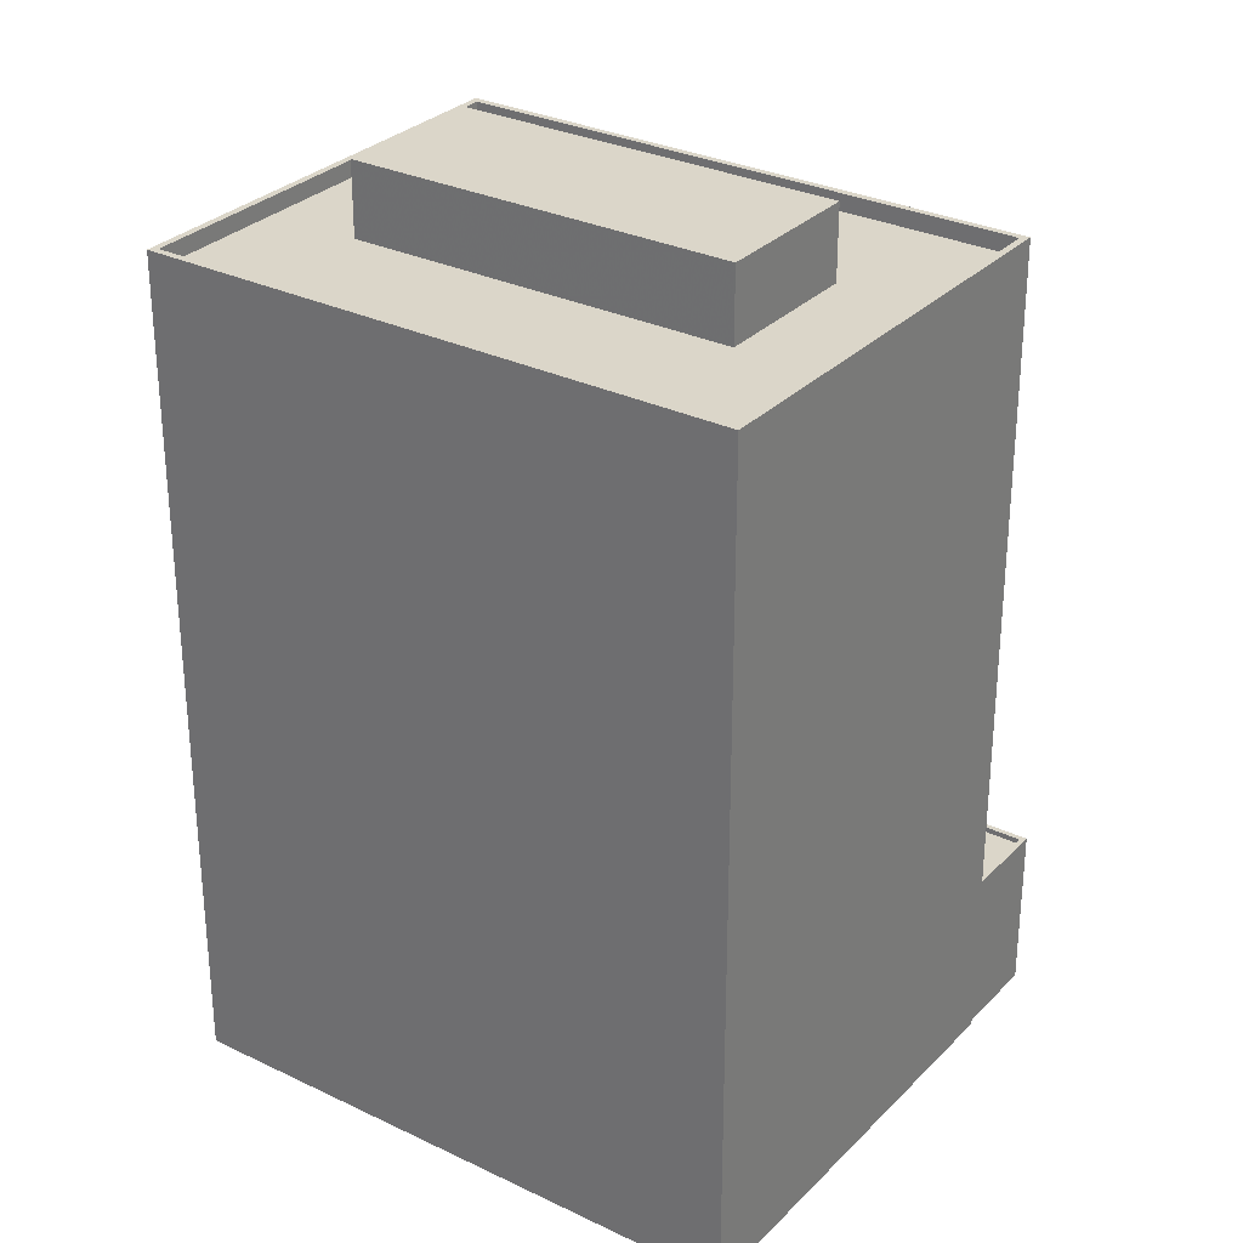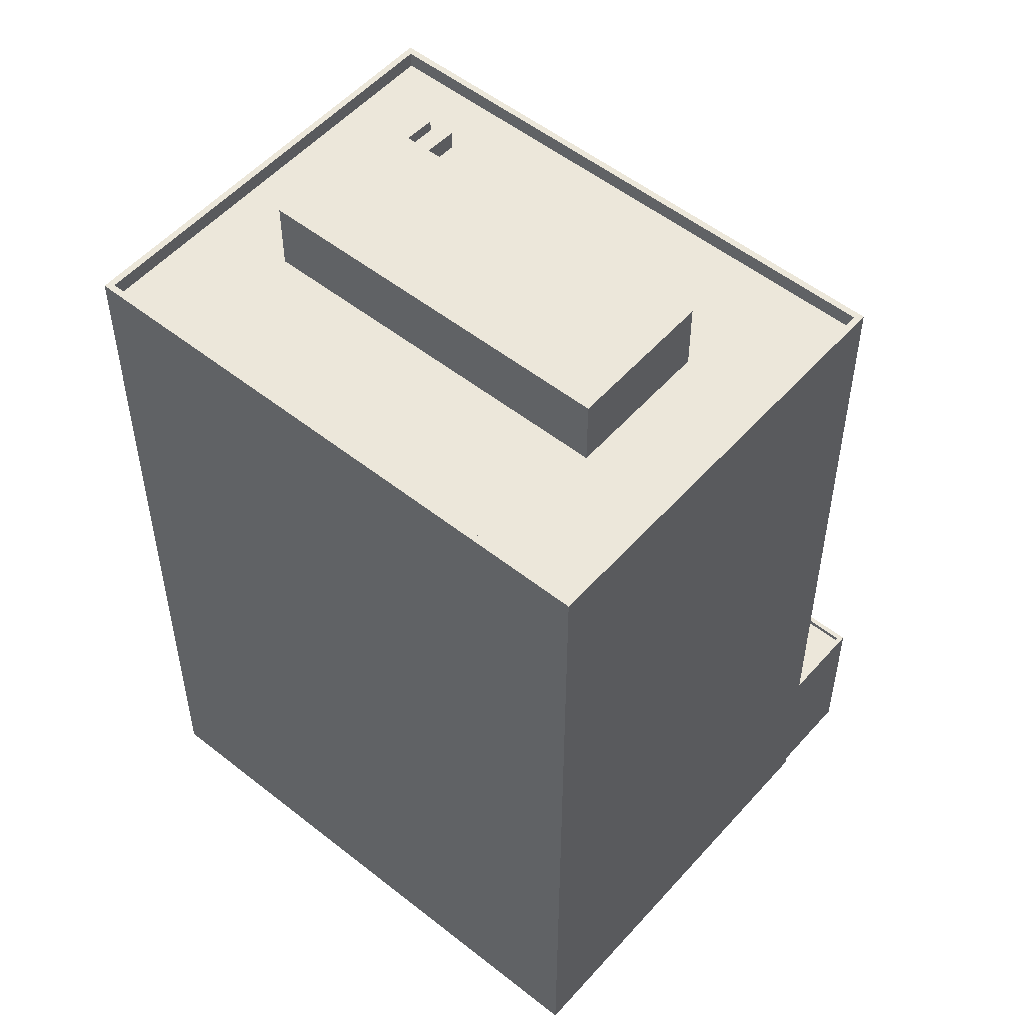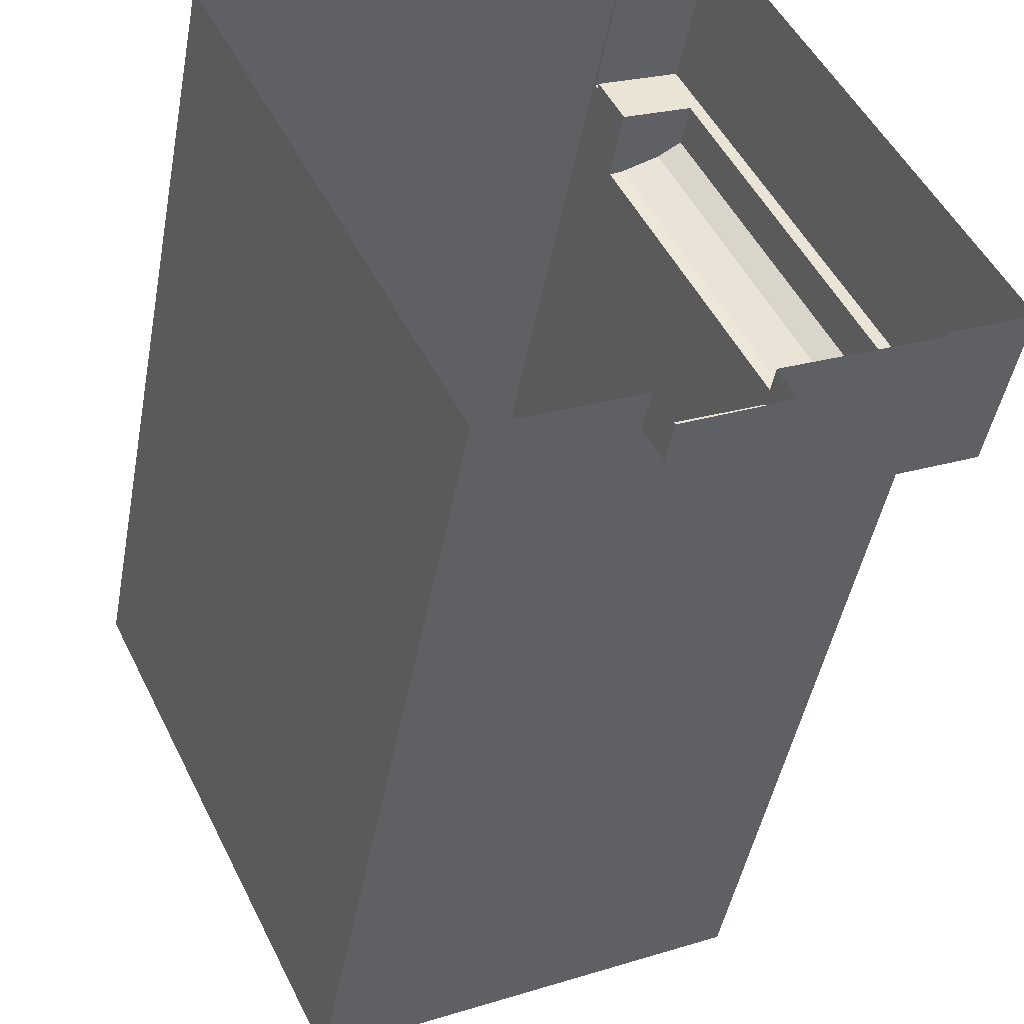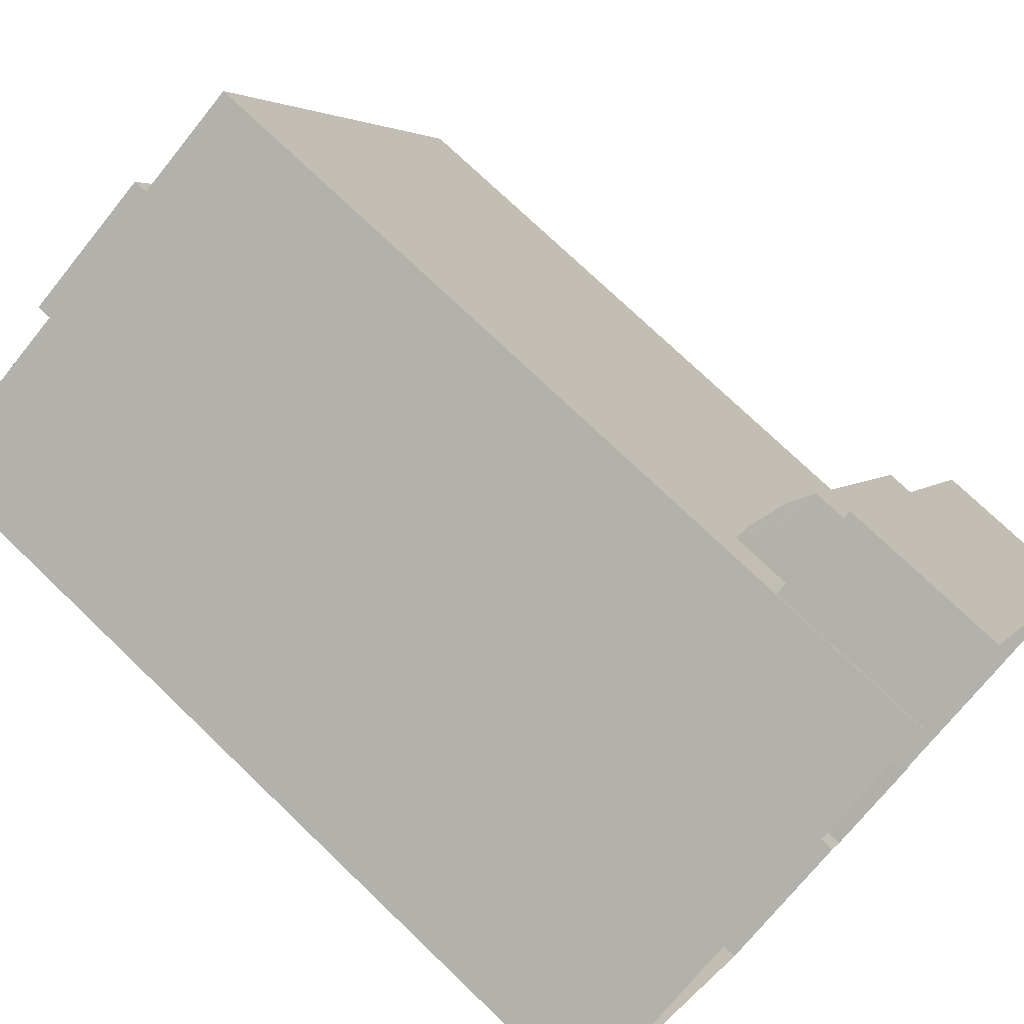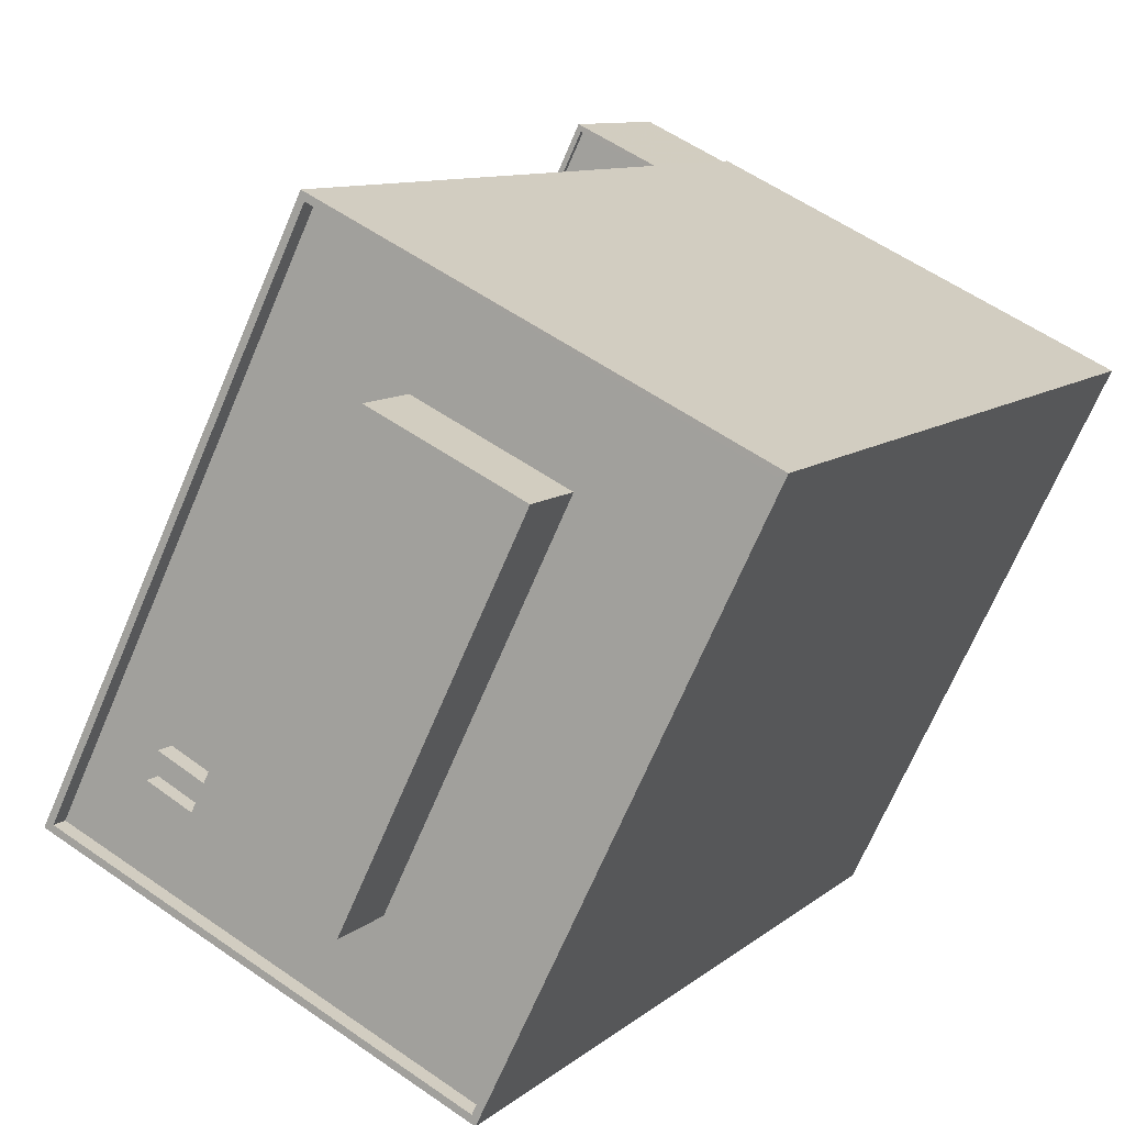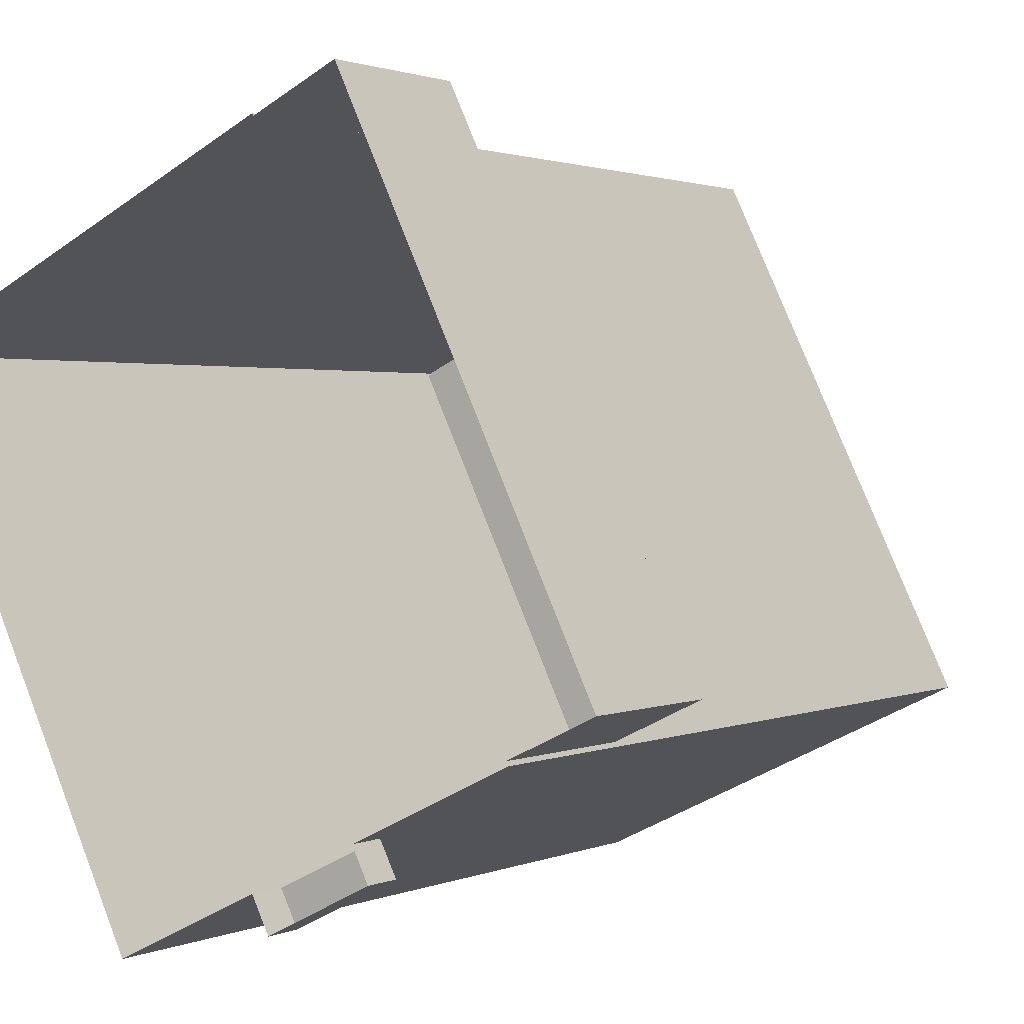
<metadata>
{"format":"obj","ext":"obj","renderer":"f3d","projection":"perspective","resolution":1024,"background":"white","views":[{"elev":30.0,"azim":99.4,"up":"+Z"},{"elev":53.0,"azim":104.6,"up":"+Z"},{"elev":-46.2,"azim":169.5,"up":"+Y"},{"elev":74.3,"azim":133.9,"up":"+Y"},{"elev":9.3,"azim":26.2,"up":"+Y"},{"elev":1.5,"azim":-146.5,"up":"+Y"}]}
</metadata>
<code>
v -1.259e+04 -3.4e+04 38.34
v -1.258e+04 -3.397e+04 38.34
v -1.259e+04 -3.401e+04 38.34
v -1.258e+04 -3.401e+04 38.34
v -1.258e+04 -3.401e+04 38.34
v -1.257e+04 -3.402e+04 38.34
v -1.259e+04 -3.401e+04 38.34
v -1.257e+04 -3.397e+04 38.34
v -1.257e+04 -3.397e+04 38.34
v -1.254e+04 -3.399e+04 38.34
v -1.257e+04 -3.402e+04 38.34
v -1.256e+04 -3.402e+04 38.34
v -1.258e+04 -3.401e+04 40.91
v -1.258e+04 -3.401e+04 40.91
v -1.257e+04 -3.402e+04 40.91
v -1.257e+04 -3.402e+04 40.91
v -1.259e+04 -3.401e+04 92.83
v -1.259e+04 -3.401e+04 92.83
v -1.256e+04 -3.402e+04 92.83
v -1.256e+04 -3.402e+04 92.83
v -1.258e+04 -3.401e+04 91.73
v -1.258e+04 -3.401e+04 91.73
v -1.258e+04 -3.401e+04 91.73
v -1.259e+04 -3.401e+04 91.73
v -1.258e+04 -3.4e+04 91.73
v -1.258e+04 -3.4e+04 91.73
v -1.256e+04 -3.399e+04 91.73
v -1.256e+04 -3.398e+04 91.73
v -1.257e+04 -3.398e+04 91.73
v -1.254e+04 -3.399e+04 91.73
v -1.258e+04 -3.401e+04 91.73
v -1.257e+04 -3.401e+04 91.73
v -1.256e+04 -3.402e+04 91.73
v -1.258e+04 -3.4e+04 91.73
v -1.258e+04 -3.4e+04 91.73
v -1.258e+04 -3.401e+04 91.73
v -1.258e+04 -3.401e+04 91.73
v -1.258e+04 -3.4e+04 91.73
v -1.258e+04 -3.4e+04 91.73
v -1.258e+04 -3.4e+04 91.73
v -1.257e+04 -3.397e+04 91.73
v -1.258e+04 -3.4e+04 91.73
v -1.257e+04 -3.397e+04 92.83
v -1.257e+04 -3.397e+04 92.83
v -1.254e+04 -3.399e+04 92.83
v -1.254e+04 -3.399e+04 92.83
v -1.259e+04 -3.4e+04 52.6
v -1.258e+04 -3.397e+04 52.6
v -1.259e+04 -3.4e+04 51.69
v -1.258e+04 -3.397e+04 51.69
v -1.257e+04 -3.398e+04 53.38
v -1.258e+04 -3.4e+04 53.38
v -1.258e+04 -3.4e+04 52.6
v -1.258e+04 -3.4e+04 53.38
v -1.258e+04 -3.4e+04 53.47
v -1.258e+04 -3.4e+04 51.69
v -1.257e+04 -3.398e+04 51.69
v -1.257e+04 -3.398e+04 52.6
v -1.257e+04 -3.398e+04 53.38
v -1.257e+04 -3.398e+04 53.48
v -1.258e+04 -3.399e+04 53.47
v -1.259e+04 -3.4e+04 48.86
v -1.259e+04 -3.4e+04 48.86
v -1.259e+04 -3.401e+04 48.86
v -1.258e+04 -3.397e+04 48.86
v -1.258e+04 -3.397e+04 48.86
v -1.257e+04 -3.397e+04 48.86
v -1.257e+04 -3.398e+04 48.86
v -1.258e+04 -3.4e+04 48.86
v -1.259e+04 -3.401e+04 49.21
v -1.259e+04 -3.4e+04 49.21
v -1.259e+04 -3.4e+04 49.21
v -1.258e+04 -3.397e+04 49.21
v -1.258e+04 -3.397e+04 49.21
v -1.257e+04 -3.397e+04 49.21
v -1.259e+04 -3.401e+04 49.21
v -1.257e+04 -3.397e+04 49.21
v -1.258e+04 -3.401e+04 92.91
v -1.258e+04 -3.4e+04 92.91
v -1.258e+04 -3.4e+04 92.91
v -1.258e+04 -3.401e+04 92.91
v -1.257e+04 -3.401e+04 96.48
v -1.256e+04 -3.399e+04 96.48
v -1.257e+04 -3.398e+04 96.48
v -1.258e+04 -3.401e+04 96.48
v -1.258e+04 -3.4e+04 93.05
v -1.258e+04 -3.4e+04 93.05
v -1.258e+04 -3.4e+04 93.05
v -1.258e+04 -3.4e+04 93.05
f 1 2 3
f 4 5 6
f 5 7 3
f 8 9 10
f 2 8 3
f 11 6 5
f 10 12 11
f 3 8 5
f 8 10 5
f 10 11 5
f 13 14 15
f 16 13 15
f 17 18 19
f 20 17 19
f 21 22 23
f 24 22 25
f 26 24 25
f 22 21 25
f 27 28 29
f 28 27 30
f 31 23 32
f 33 30 27
f 23 22 32
f 33 27 32
f 22 33 32
f 26 25 34
f 34 35 26
f 23 36 21
f 37 38 31
f 38 34 36
f 39 34 38
f 35 34 39
f 31 36 23
f 31 38 36
f 40 35 39
f 29 41 35
f 38 37 42
f 29 28 41
f 29 40 42
f 37 29 42
f 35 40 29
f 17 43 18
f 17 44 43
f 45 46 43
f 44 45 43
f 45 20 19
f 46 45 19
f 47 48 49
f 48 50 49
f 51 48 47
f 52 51 47
f 53 52 47
f 53 54 52
f 55 52 54
f 56 47 49
f 56 53 47
f 57 50 48
f 58 57 48
f 58 48 51
f 59 58 51
f 59 51 60
f 61 51 52
f 61 60 51
f 55 61 52
f 62 63 64
f 63 62 65
f 65 66 67
f 67 66 68
f 64 69 62
f 62 66 65
f 70 71 72
f 72 71 73
f 73 74 75
f 71 70 76
f 75 74 77
f 71 74 73
f 78 79 80
f 78 81 79
f 82 83 84
f 85 82 84
f 86 87 88
f 86 89 87
f 11 15 6
f 11 16 15
f 15 4 6
f 15 14 4
f 5 4 14
f 13 5 14
f 11 12 16
f 12 19 16
f 5 13 7
f 13 19 18
f 16 19 13
f 7 13 18
f 3 7 70
f 9 8 75
f 7 18 70
f 76 69 64
f 9 75 43
f 43 61 18
f 76 56 69
f 55 76 70
f 76 53 56
f 77 68 57
f 67 68 77
f 61 55 18
f 58 77 57
f 53 76 54
f 55 54 76
f 61 43 60
f 77 58 75
f 59 60 75
f 58 59 75
f 18 55 70
f 60 43 75
f 9 46 10
f 9 43 46
f 10 19 12
f 10 46 19
f 24 17 22
f 22 20 33
f 22 17 20
f 41 44 35
f 26 35 17
f 26 17 24
f 35 44 17
f 30 45 28
f 28 44 41
f 28 45 44
f 20 45 30
f 33 20 30
f 57 66 50
f 57 68 66
f 62 69 56
f 49 62 56
f 66 62 49
f 50 66 49
f 76 63 71
f 76 64 63
f 65 71 63
f 65 74 71
f 77 74 65
f 67 77 65
f 72 73 2
f 1 72 2
f 75 2 73
f 75 8 2
f 70 72 1
f 3 70 1
f 80 79 34
f 25 80 34
f 34 81 36
f 34 79 81
f 36 78 21
f 36 81 78
f 78 80 25
f 21 78 25
f 29 84 83
f 27 29 83
f 82 27 83
f 82 32 27
f 31 32 82
f 85 31 82
f 31 85 37
f 85 84 37
f 84 29 37
f 39 87 40
f 39 88 87
f 40 89 42
f 40 87 89
f 42 86 38
f 42 89 86
f 86 88 39
f 38 86 39

</code>
